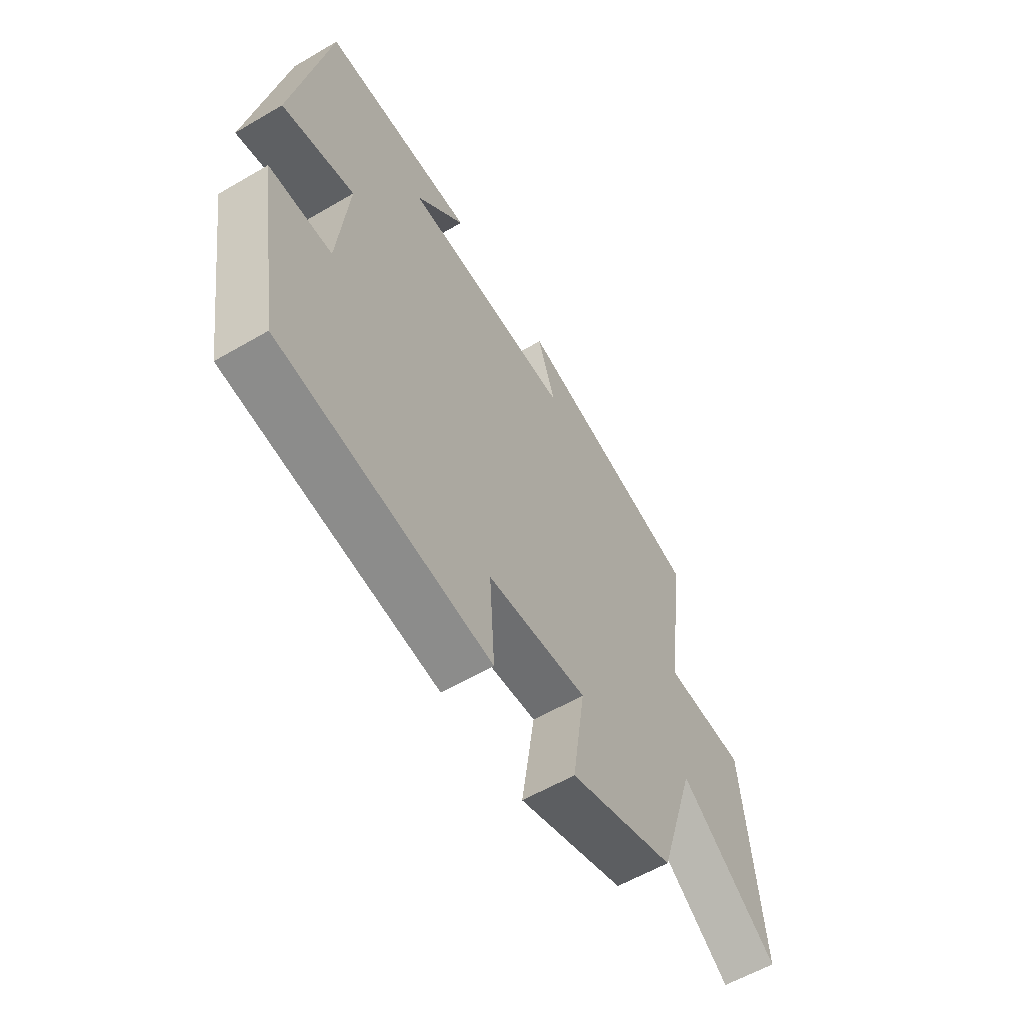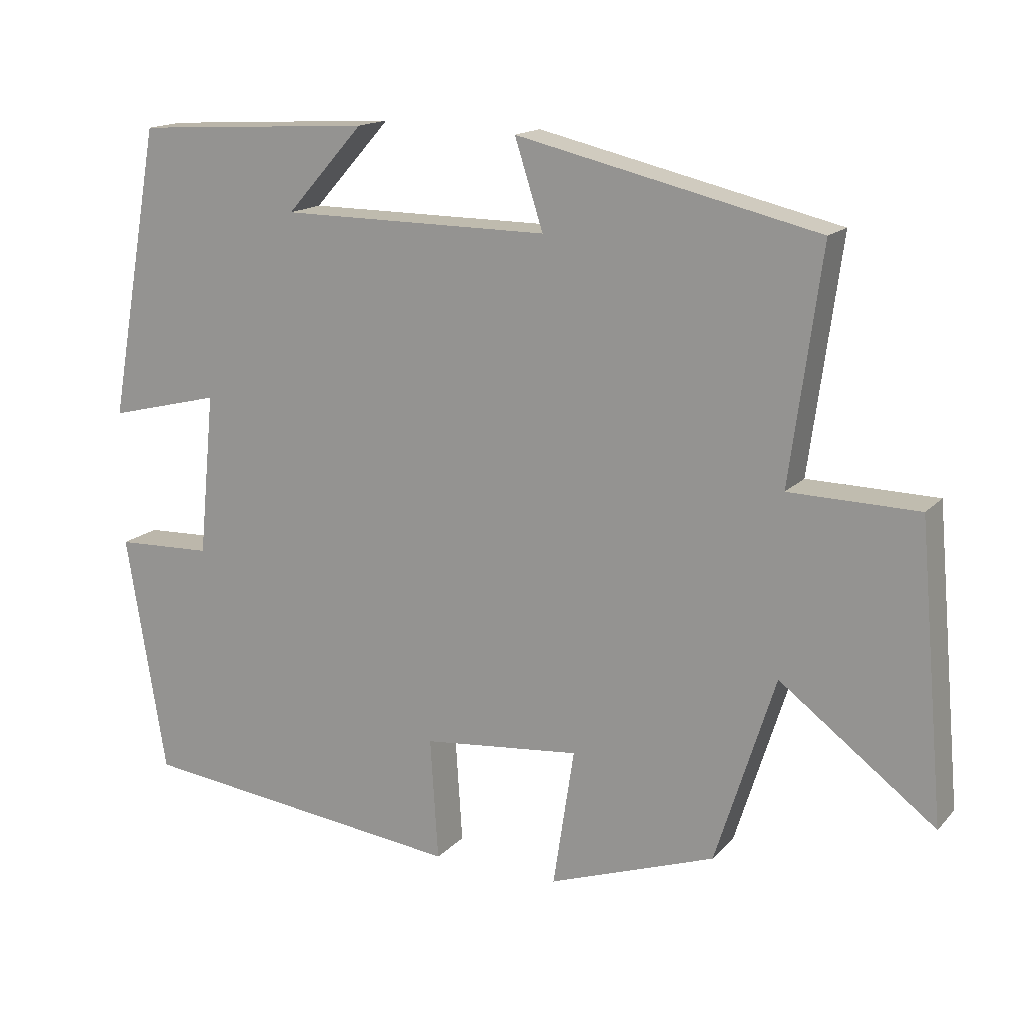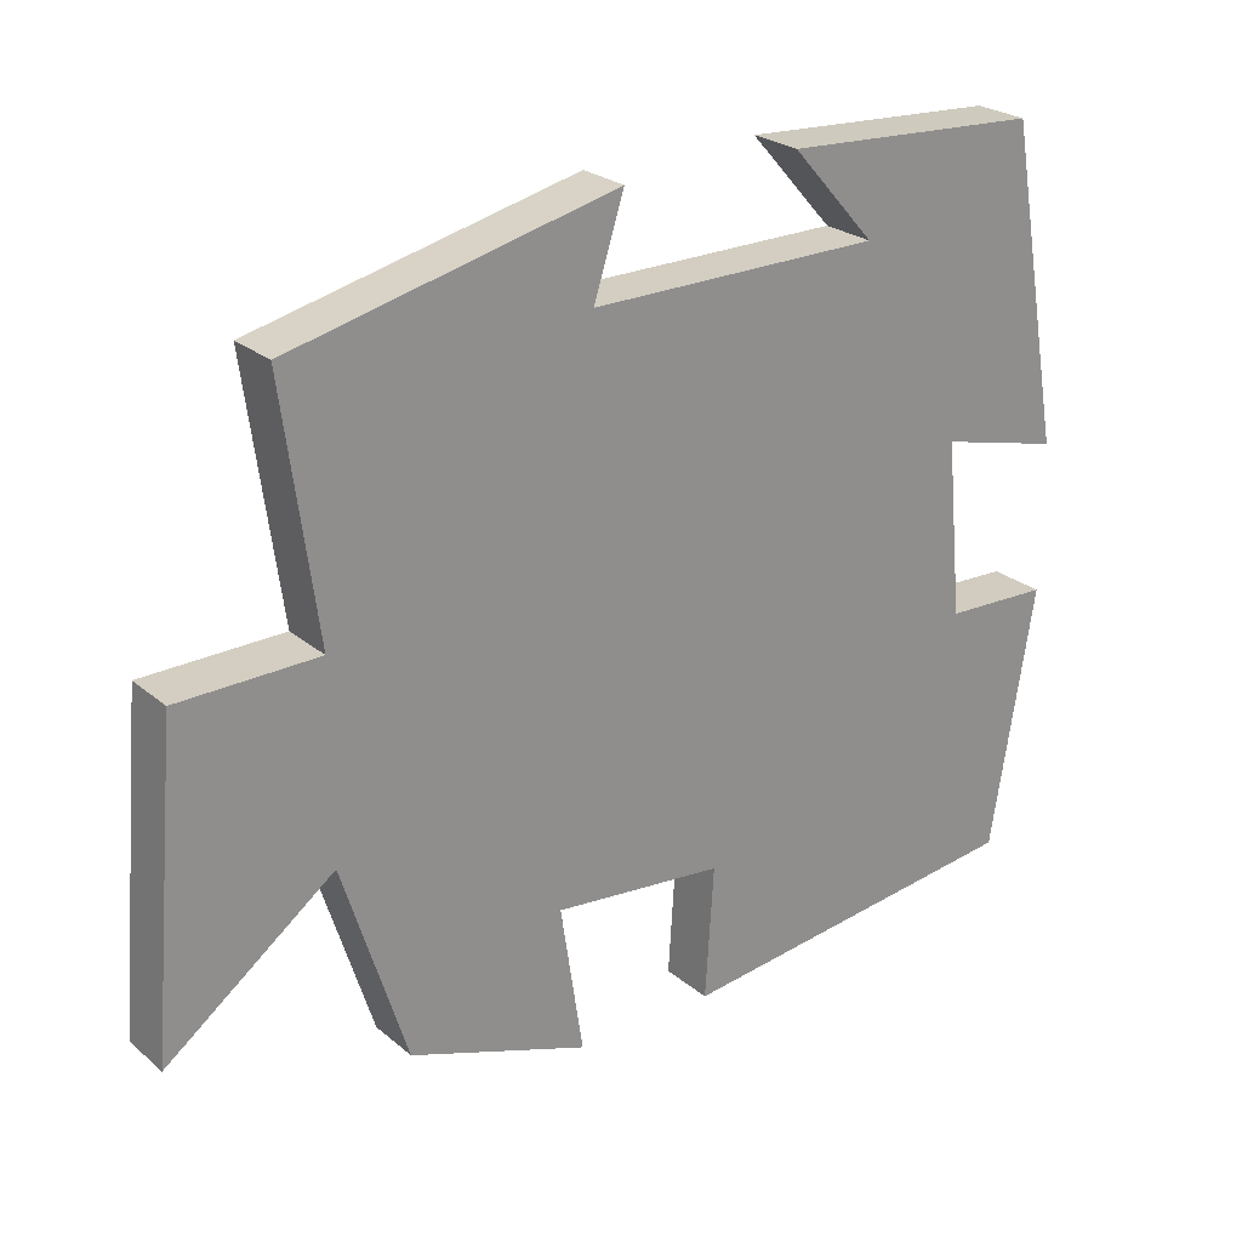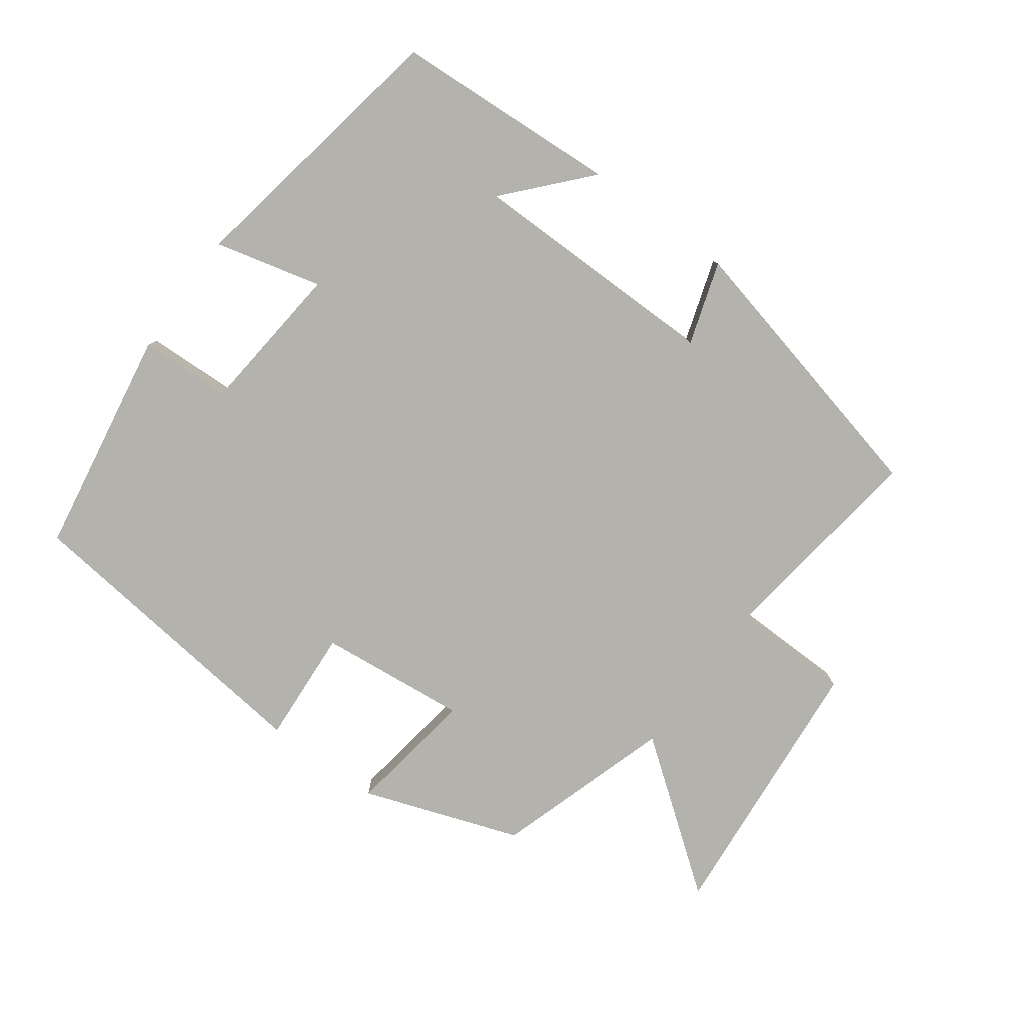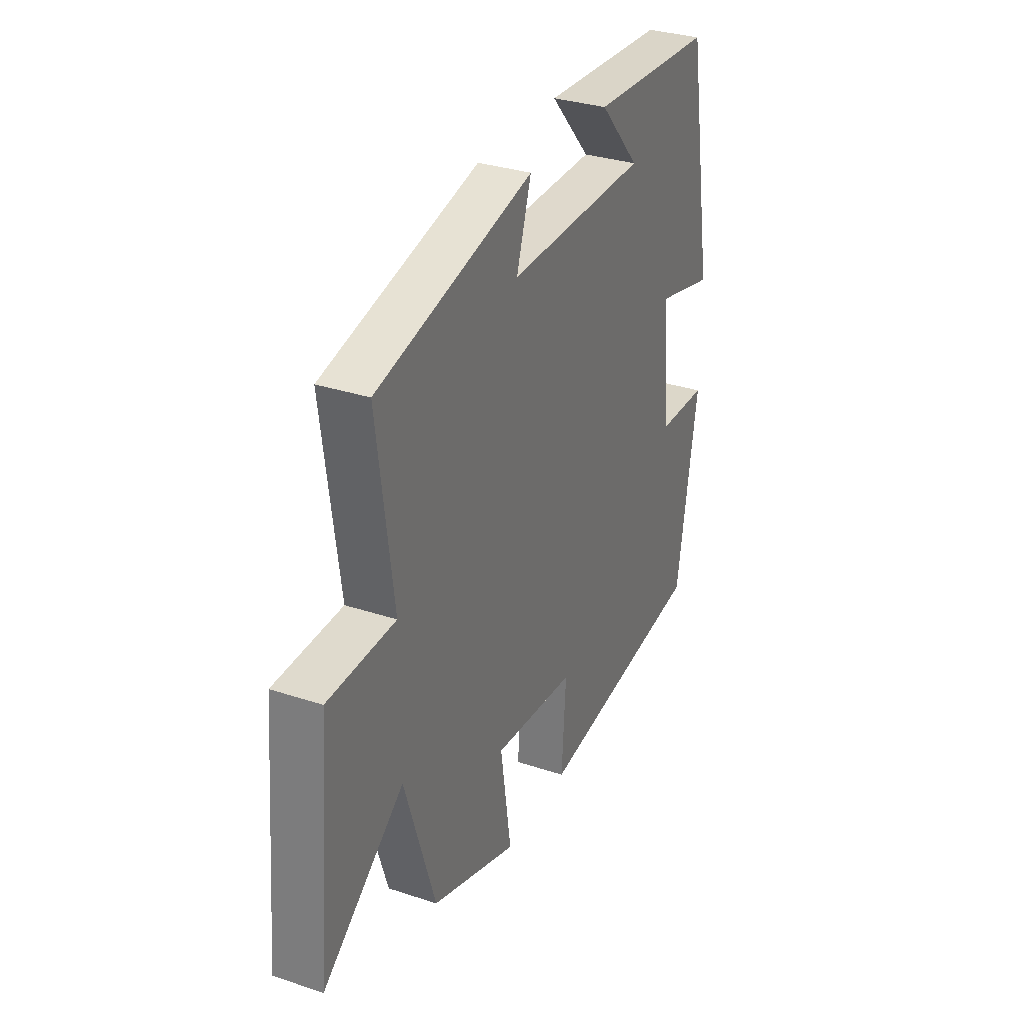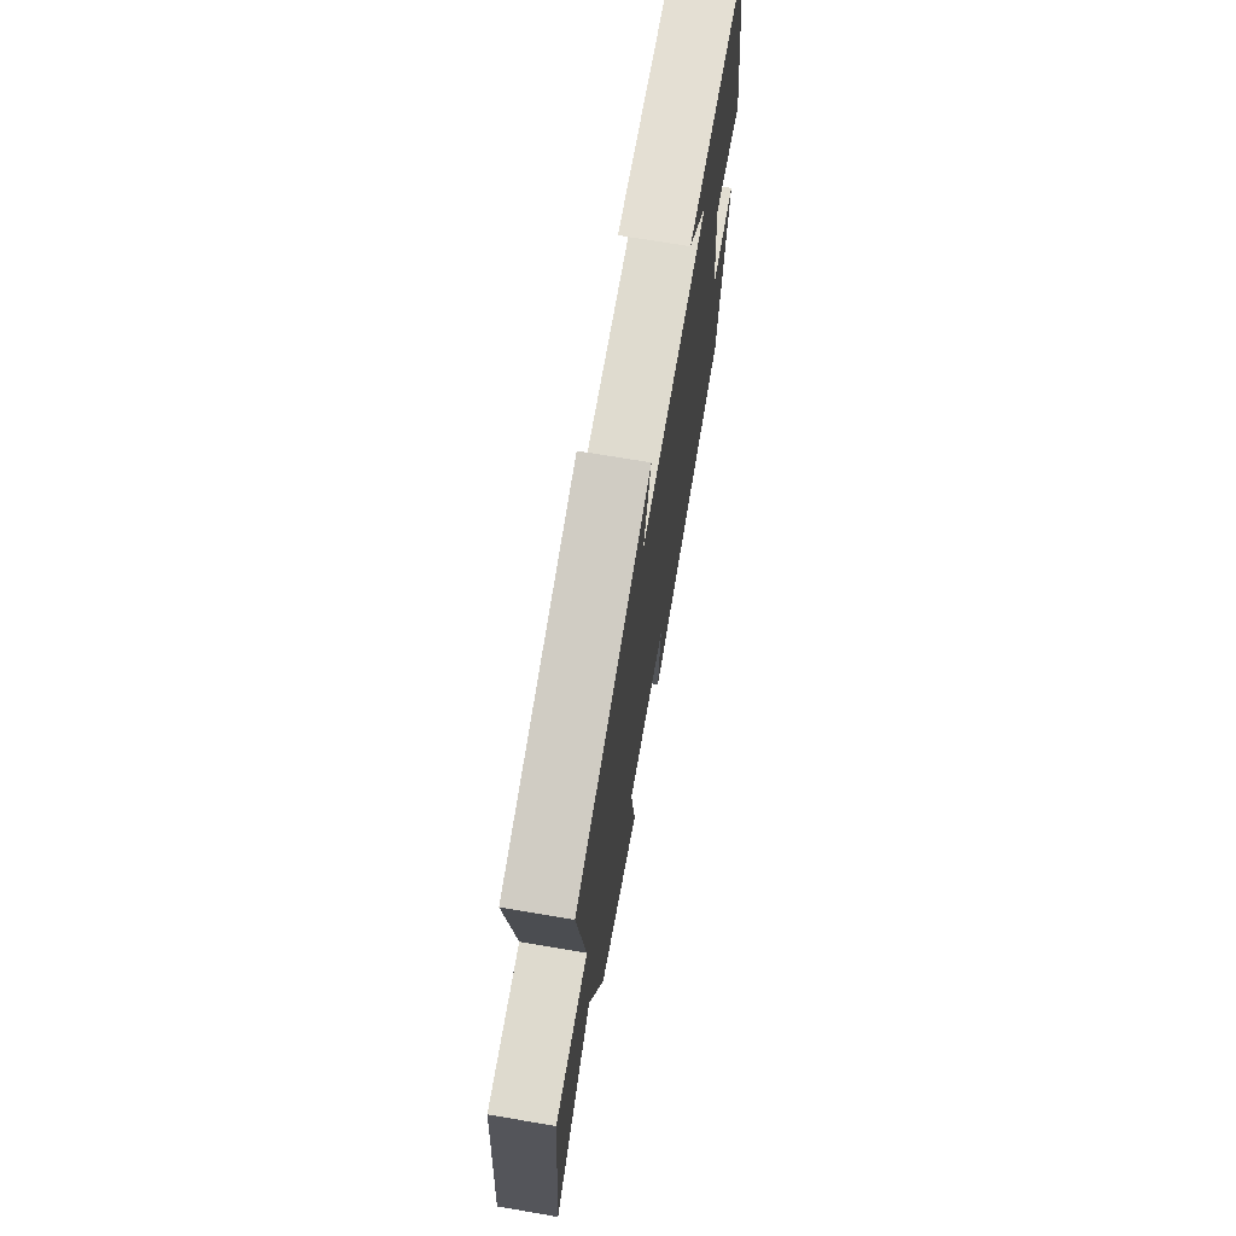
<metadata>
{"format":"obj","ext":"obj","renderer":"f3d","projection":"perspective","resolution":1024,"background":"white","views":[{"elev":-58.9,"azim":-59.0,"up":"+Z"},{"elev":15.7,"azim":27.2,"up":"+Z"},{"elev":24.8,"azim":143.0,"up":"+Z"},{"elev":-79.4,"azim":-36.2,"up":"+Y"},{"elev":32.1,"azim":114.9,"up":"+Z"},{"elev":70.2,"azim":99.7,"up":"+Z"}]}
</metadata>
<code>
v -0.427 0.07 0.481
v -0.097 0.07 0.5
v -0.204 0.07 0.381
v 0.168 0.07 0.379
v 0.129 0.07 0.5
v 0.543 0.07 0.403
v 0.5 0.07 0.085
v 0.678 0.07 0.082
v 0.714 0.07 -0.32
v 0.5 0.07 -0.159
v 0.418 0.07 -0.419
v 0.188 0.07 -0.5
v 0.217 0.07 -0.309
v -0.001 0.07 -0.331
v 0.01 0.07 -0.5
v -0.445 0.07 -0.447
v -0.5 0.07 -0.114
v -0.366 0.07 -0.109
v -0.344 0.07 0.115
v -0.5 0.07 0.076
v -0.427 0 0.481
v -0.097 0 0.5
v -0.204 0 0.381
v 0.168 0 0.379
v 0.129 0 0.5
v 0.543 0 0.403
v 0.5 0 0.085
v 0.678 0 0.082
v 0.714 0 -0.32
v 0.5 0 -0.159
v 0.418 0 -0.419
v 0.188 0 -0.5
v 0.217 0 -0.309
v -0.001 0 -0.331
v 0.01 0 -0.5
v -0.445 0 -0.447
v -0.5 0 -0.114
v -0.366 0 -0.109
v -0.344 0 0.115
v -0.5 0 0.076
f 19 20 1
f 15 16 17 18
f 14 15 18 19
f 13 14 19 1
f 10 11 12 13
f 7 8 9 10
f 7 10 13
f 4 5 6 7
f 3 4 7 13
f 1 2 3
f 1 3 13
f 21 40 39
f 38 37 36 35
f 39 38 35 34
f 21 39 34 33
f 33 32 31 30
f 30 29 28 27
f 33 30 27
f 27 26 25 24
f 33 27 24 23
f 23 22 21
f 33 23 21
f 1 21 22 2
f 2 22 23 3
f 3 23 24 4
f 4 24 25 5
f 5 25 26 6
f 6 26 27 7
f 7 27 28 8
f 8 28 29 9
f 9 29 30 10
f 10 30 31 11
f 11 31 32 12
f 12 32 33 13
f 13 33 34 14
f 14 34 35 15
f 15 35 36 16
f 16 36 37 17
f 17 37 38 18
f 18 38 39 19
f 19 39 40 20
f 20 40 21 1

</code>
